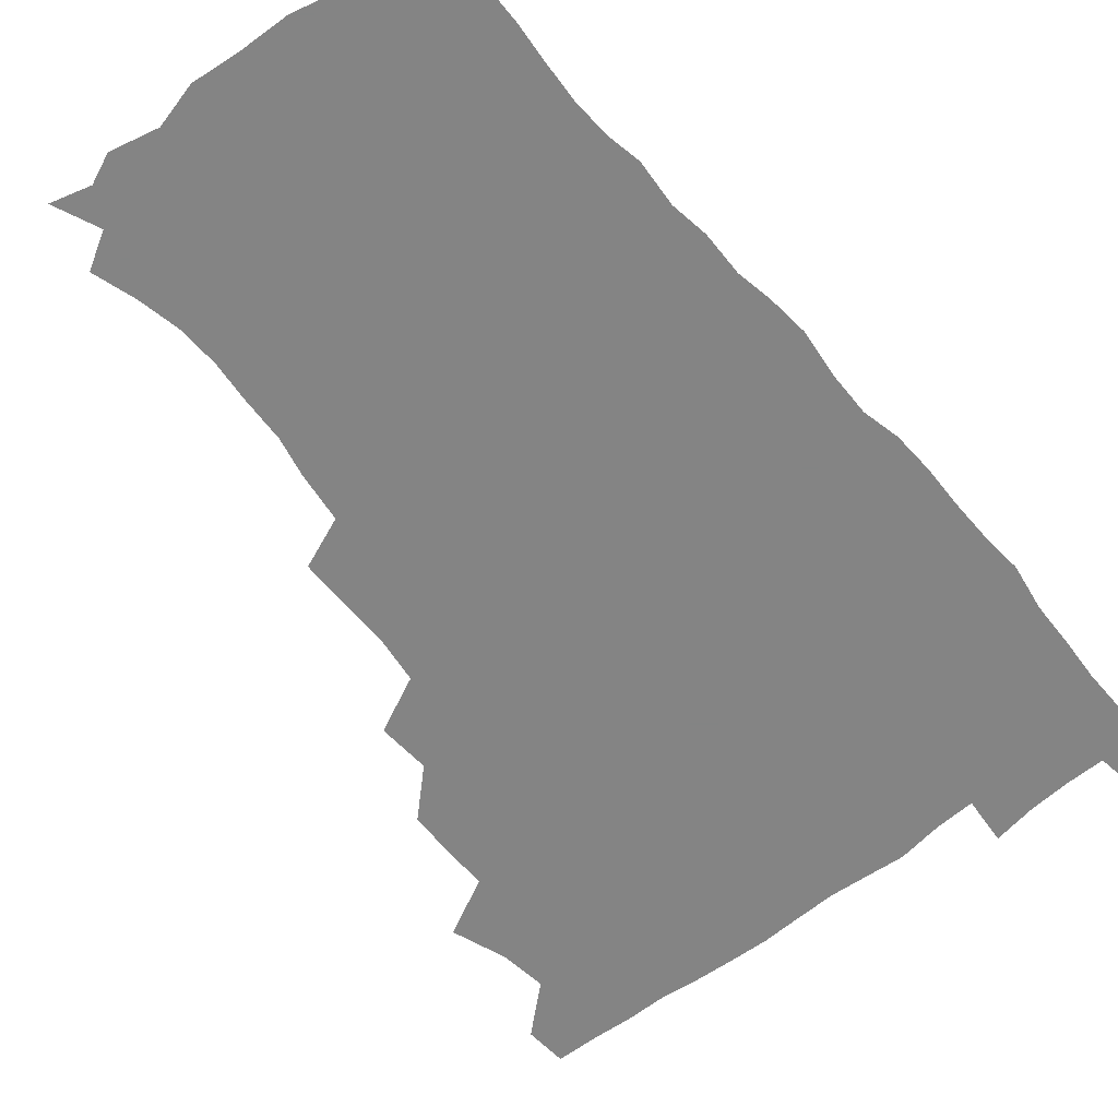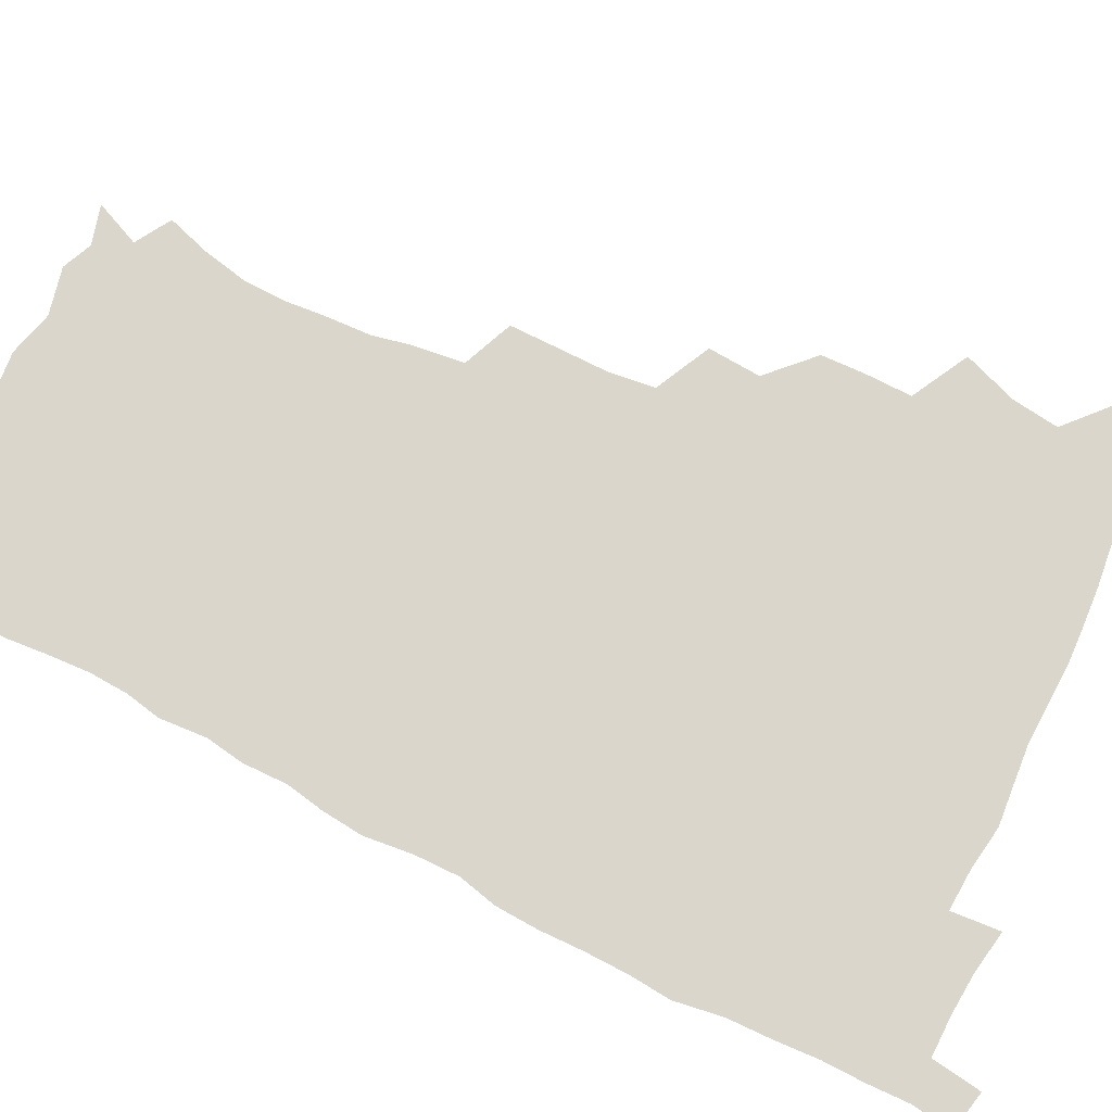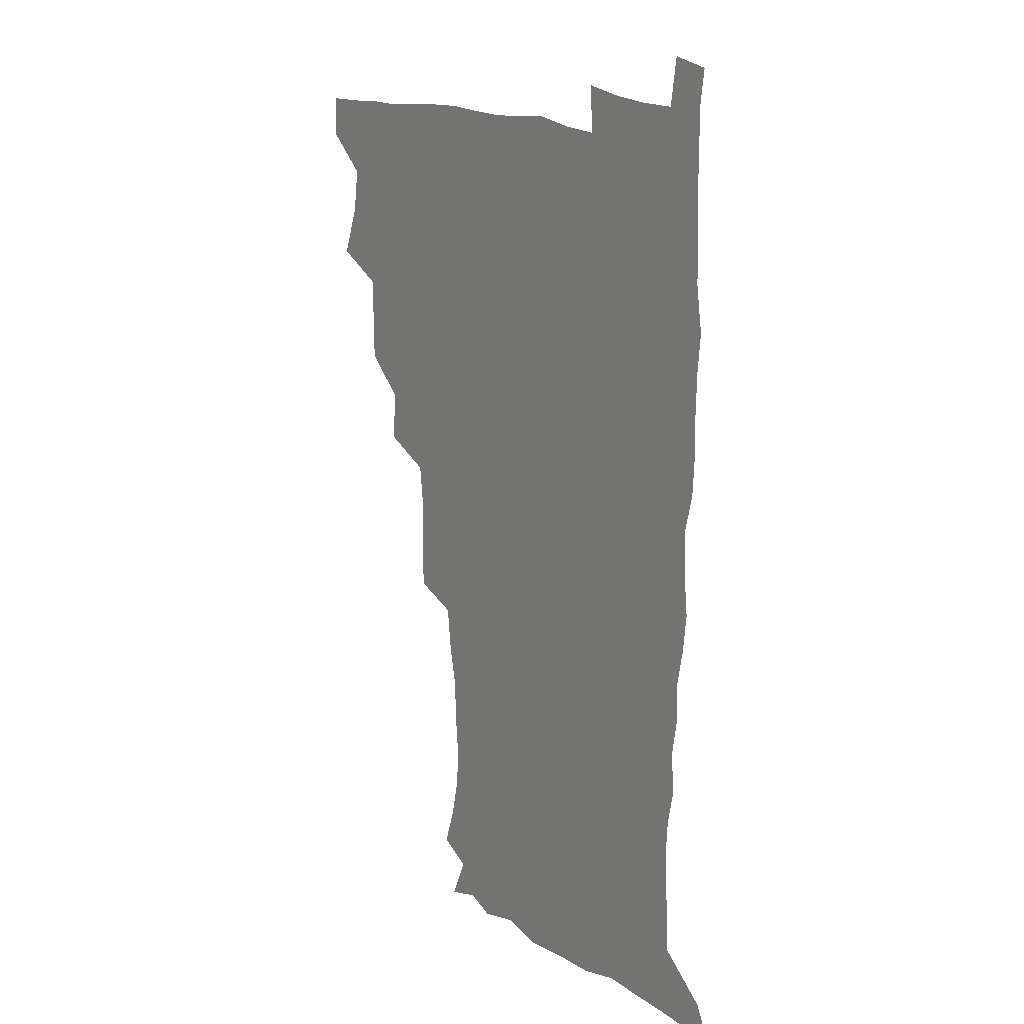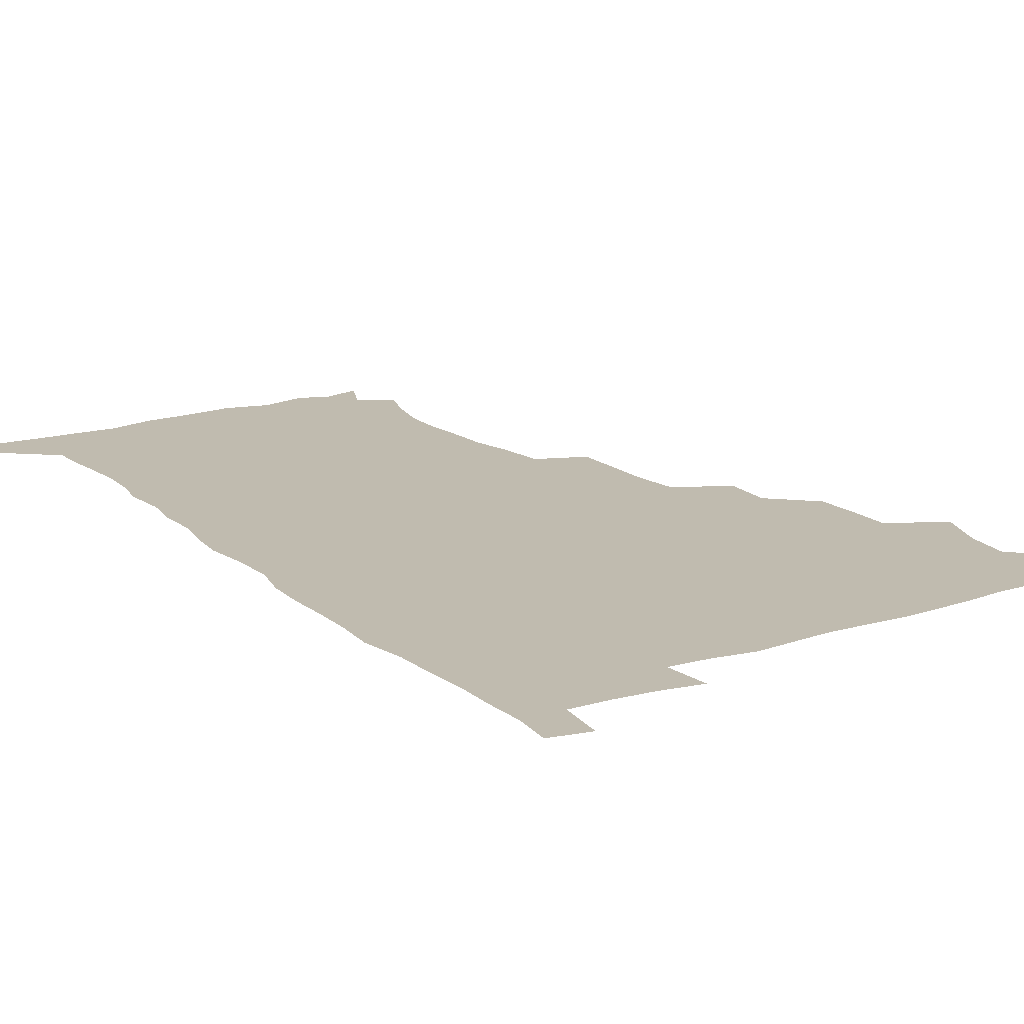
<metadata>
{"format":"obj","ext":"obj","renderer":"f3d","projection":"perspective","resolution":1024,"background":"white","views":[{"elev":-61.3,"azim":38.8,"up":"+Z"},{"elev":73.9,"azim":116.0,"up":"+Z"},{"elev":16.8,"azim":52.7,"up":"+Y"},{"elev":16.1,"azim":147.3,"up":"+Z"}]}
</metadata>
<code>
v 480 508.6 0
v 481.2 524.1 0
v 487.1 456.6 0
v 494.5 476.2 0
v 496.9 493.4 0
v 497.6 509 0
v 496.8 524.3 0
v 508.1 412.3 0
v 507.7 428.6 0
v 508.1 445.4 0
v 511.8 463.6 0
v 512.6 479 0
v 514.3 494.7 0
v 513.5 509.4 0
v 511.9 525.3 0
v 522.4 377.6 0
v 523.9 397 0
v 525.8 415.9 0
v 527 433.2 0
v 526.1 448.5 0
v 527.5 464.4 0
v 528.4 479.7 0
v 529.6 495 0
v 528.4 509.9 0
v 527.2 525.2 0
v 544.2 314.3 0
v 544.4 331.9 0
v 544.7 350.4 0
v 542.8 367.7 0
v 541.7 385.2 0
v 544.3 404.9 0
v 542 418.9 0
v 545.7 437.8 0
v 545.4 452 0
v 544.4 466.2 0
v 544.8 481 0
v 544.7 495.3 0
v 543.6 509.8 0
v 541.7 526.8 0
v 560.2 194.3 0
v 565.3 209.9 0
v 569 226.5 0
v 569.6 241.8 0
v 568.4 256.3 0
v 567.8 273.6 0
v 564.9 288.2 0
v 562.8 306.6 0
v 561.5 324 0
v 560.9 341 0
v 559.7 356.9 0
v 559.2 374 0
v 558.7 390.3 0
v 559.3 407.2 0
v 558.6 422.1 0
v 559.7 437.8 0
v 560.3 453 0
v 560.4 467.5 0
v 560 481.6 0
v 559.1 495.8 0
v 558 510.7 0
v 556.1 527.7 0
v 565.8 170 0
v 573.2 186.6 0
v 573.6 197.9 0
v 581.2 219.9 0
v 582.2 235.3 0
v 582.2 250.5 0
v 581.4 265.9 0
v 579.7 280.3 0
v 578.7 297.9 0
v 577.8 315.1 0
v 577 331.4 0
v 575.5 345.9 0
v 574.8 361.8 0
v 574.1 377.4 0
v 573.9 393.2 0
v 574.6 409.6 0
v 575.1 424.8 0
v 574.9 439.1 0
v 575.1 453.9 0
v 574.7 467.9 0
v 574.1 482 0
v 573.7 496 0
v 572.9 510.3 0
v 570.6 528.3 0
v 580.5 174.1 0
v 585.8 188.8 0
v 589.6 205.4 0
v 595.1 226.9 0
v 595.1 241.6 0
v 595.2 257.1 0
v 594.2 271.9 0
v 592.4 285.2 0
v 591.9 302.3 0
v 590.9 317.6 0
v 590.4 333.9 0
v 590 349.8 0
v 589.1 364.5 0
v 589.2 381 0
v 589.2 396.3 0
v 589.1 410.8 0
v 590 426.6 0
v 589 439.6 0
v 589.5 454.4 0
v 589.8 468.4 0
v 588.4 482.5 0
v 587.9 496.4 0
v 587.2 510.8 0
v 585.4 527.5 0
v 591.4 169.3 0
v 603.2 196.6 0
v 606.6 215 0
v 607.4 229.6 0
v 606.5 241.5 0
v 607.2 260.1 0
v 606.5 274.8 0
v 606 290.9 0
v 605.2 305.7 0
v 604.6 320.3 0
v 604 336 0
v 603.8 351.8 0
v 603 365.4 0
v 602.9 380.6 0
v 602.7 395.4 0
v 603.2 411.9 0
v 603.3 426.4 0
v 603 439.9 0
v 603.5 454.6 0
v 603.6 468.6 0
v 603.1 482.6 0
v 602 497.2 0
v 601.6 511.4 0
v 600.2 527.1 0
v 609 173.4 0
v 617.1 198.3 0
v 619.2 215.6 0
v 620 232 0
v 620.1 247.1 0
v 619.7 261.4 0
v 619.2 276.3 0
v 618.7 291.5 0
v 617.9 305.8 0
v 618.1 324.3 0
v 617.7 338 0
v 617.4 353.2 0
v 616.6 366.2 0
v 617 382.4 0
v 617.1 397.6 0
v 617.1 412.5 0
v 617 426.3 0
v 617.2 440.6 0
v 617.8 455.5 0
v 617.5 468.9 0
v 617.7 482.7 0
v 617.7 496.5 0
v 616.7 510.9 0
v 614.5 528.1 0
v 625.5 169.1 0
v 630.7 196.7 0
v 632.2 216.3 0
v 632.7 233.6 0
v 632.6 248 0
v 632.5 263.5 0
v 632 278.5 0
v 631.7 293.7 0
v 631.5 308.5 0
v 631.3 322.8 0
v 630.9 338.2 0
v 630.7 353.4 0
v 630.8 369.2 0
v 630.7 382.7 0
v 630.7 397.9 0
v 630.8 413.1 0
v 630.9 426.5 0
v 630.9 440.7 0
v 631.4 455.1 0
v 631.6 468.8 0
v 631.8 482.7 0
v 632 496.4 0
v 631.1 511.3 0
v 628.8 529.2 0
v 643.9 170.8 0
v 645.1 195.7 0
v 645.3 216.5 0
v 645.3 233.4 0
v 645.3 247.4 0
v 645.1 263.6 0
v 645 277.2 0
v 644.5 292.8 0
v 644.2 310.8 0
v 644.5 323 0
v 644.4 336.8 0
v 644.1 353 0
v 644.1 368.3 0
v 644.2 383.7 0
v 644.4 397.9 0
v 644.7 411.9 0
v 644.6 427 0
v 644.5 441.6 0
v 645.4 454.8 0
v 645.6 468.5 0
v 645.8 482.8 0
v 646 496.7 0
v 645.8 511 0
v 644.9 526.7 0
v 661.9 171.4 0
v 659.8 195.6 0
v 658.7 214.5 0
v 658 232.1 0
v 658.5 244.7 0
v 657.6 263 0
v 657.6 278 0
v 657.4 293.3 0
v 657.3 308.6 0
v 657.4 323.2 0
v 657.5 337 0
v 657.3 353.7 0
v 657.5 367.9 0
v 658.5 381.1 0
v 657.9 397.2 0
v 658.5 411.1 0
v 658.7 425.8 0
v 659.6 439.5 0
v 659.3 454.7 0
v 659.6 468.6 0
v 659.9 482.5 0
v 660 496.7 0
v 660.3 510.8 0
v 660.1 525.8 0
v 658.8 543.6 0
v 678.8 175.3 0
v 674.5 194.8 0
v 672 213.8 0
v 671 230.1 0
v 671 244.7 0
v 670.7 260.2 0
v 670.2 276.8 0
v 670.6 291 0
v 669.9 308 0
v 670.4 322 0
v 670.4 337.3 0
v 671.3 351 0
v 671.1 366.2 0
v 671.8 380.3 0
v 673.2 393.7 0
v 672.6 409.4 0
v 672.8 424.6 0
v 673.5 438.7 0
v 672.7 454.8 0
v 673.6 468.2 0
v 674 482.4 0
v 674.4 496.5 0
v 674.6 510.8 0
v 674.7 525.6 0
v 674.8 540.8 0
v 695.4 174.5 0
v 689.2 193.1 0
v 685.7 211.1 0
v 684.1 227.5 0
v 684 241.8 0
v 683.5 257.7 0
v 683.7 272.6 0
v 683.9 287.8 0
v 684 303.1 0
v 683.4 319.8 0
v 684.5 333.6 0
v 685.4 347.7 0
v 685.7 362.5 0
v 685.7 378 0
v 687.3 391.4 0
v 685.3 410.1 0
v 687.8 422.5 0
v 688 437.2 0
v 688.1 452.2 0
v 688.3 466.9 0
v 688.6 481.5 0
v 688.8 496.2 0
v 689 510.6 0
v 689.5 525.1 0
v 690 539.6 0
v 710.5 174.2 0
v 703.9 190.8 0
v 699.3 208 0
v 698.3 222.2 0
v 697.5 237 0
v 697 252.4 0
v 696.5 268.7 0
v 697.7 282.8 0
v 697.9 298.1 0
v 697.8 314.2 0
v 699 328.5 0
v 700.9 342.2 0
v 699.4 359.7 0
v 699.8 374.5 0
v 702.6 387.6 0
v 701.6 404.9 0
v 701.9 420 0
v 703.7 434 0
v 702.4 450.6 0
v 703.1 465.2 0
v 703.4 480.2 0
v 704.3 494.8 0
v 703.8 510.1 0
v 704.7 524.8 0
v 704.6 539.4 0
v 707.3 557.6 0
v 725 173.3 0
v 716.3 190.7 0
v 712.9 203.5 0
v 712.9 215.3 0
v 711.8 229.7 0
v 711 245 0
v 711.9 259.3 0
v 714.5 272.1 0
v 713.5 289.3 0
v 715.8 303.3 0
v 715.6 319.6 0
v 718.3 333.4 0
v 719.9 348.4 0
v 718.1 366 0
v 718.1 382.4 0
v 721.4 396.4 0
v 722.3 411.9 0
v 722.1 428 0
v 722.5 443.8 0
v 723.9 458.9 0
v 721.3 476.5 0
v 721.1 492.5 0
v 720.2 508.9 0
v 720.6 524.3 0
v 720.2 539.5 0
v 722.2 554.5 0
v 739.5 171.4 0
v 732 187 0
f 5 6 1
f 1 6 2
f 6 7 2
f 10 11 3
f 3 11 4
f 11 12 4
f 4 12 5
f 12 13 5
f 5 13 6
f 13 14 6
f 6 14 7
f 14 15 7
f 17 18 8
f 8 18 9
f 18 19 9
f 9 19 10
f 19 20 10
f 10 20 11
f 20 21 11
f 11 21 12
f 21 22 12
f 12 22 13
f 22 23 13
f 13 23 14
f 23 24 14
f 14 24 15
f 24 25 15
f 29 30 16
f 16 30 17
f 30 31 17
f 17 31 18
f 31 32 18
f 18 32 19
f 32 33 19
f 19 33 20
f 33 34 20
f 20 34 21
f 34 35 21
f 21 35 22
f 35 36 22
f 22 36 23
f 36 37 23
f 23 37 24
f 37 38 24
f 24 38 25
f 38 39 25
f 47 48 26
f 26 48 27
f 48 49 27
f 27 49 28
f 49 50 28
f 28 50 29
f 50 51 29
f 29 51 30
f 51 52 30
f 30 52 31
f 52 53 31
f 31 53 32
f 53 54 32
f 32 54 33
f 54 55 33
f 33 55 34
f 55 56 34
f 34 56 35
f 56 57 35
f 35 57 36
f 57 58 36
f 36 58 37
f 58 59 37
f 37 59 38
f 59 60 38
f 38 60 39
f 60 61 39
f 63 64 40
f 40 64 41
f 64 65 41
f 41 65 42
f 65 66 42
f 42 66 43
f 66 67 43
f 43 67 44
f 67 68 44
f 44 68 45
f 68 69 45
f 45 69 46
f 69 70 46
f 46 70 47
f 70 71 47
f 47 71 48
f 71 72 48
f 48 72 49
f 72 73 49
f 49 73 50
f 73 74 50
f 50 74 51
f 74 75 51
f 51 75 52
f 75 76 52
f 52 76 53
f 76 77 53
f 53 77 54
f 77 78 54
f 54 78 55
f 78 79 55
f 55 79 56
f 79 80 56
f 56 80 57
f 80 81 57
f 57 81 58
f 81 82 58
f 58 82 59
f 82 83 59
f 59 83 60
f 83 84 60
f 60 84 61
f 84 85 61
f 62 86 63
f 86 87 63
f 63 87 64
f 87 88 64
f 64 88 65
f 88 89 65
f 65 89 66
f 89 90 66
f 66 90 67
f 90 91 67
f 67 91 68
f 91 92 68
f 68 92 69
f 92 93 69
f 69 93 70
f 93 94 70
f 70 94 71
f 94 95 71
f 71 95 72
f 95 96 72
f 72 96 73
f 96 97 73
f 73 97 74
f 97 98 74
f 74 98 75
f 98 99 75
f 75 99 76
f 99 100 76
f 76 100 77
f 100 101 77
f 77 101 78
f 101 102 78
f 78 102 79
f 102 103 79
f 79 103 80
f 103 104 80
f 80 104 81
f 104 105 81
f 81 105 82
f 105 106 82
f 82 106 83
f 106 107 83
f 83 107 84
f 107 108 84
f 84 108 85
f 108 109 85
f 86 110 87
f 110 111 87
f 87 111 88
f 111 112 88
f 88 112 89
f 112 113 89
f 89 113 90
f 113 114 90
f 90 114 91
f 114 115 91
f 91 115 92
f 115 116 92
f 92 116 93
f 116 117 93
f 93 117 94
f 117 118 94
f 94 118 95
f 118 119 95
f 95 119 96
f 119 120 96
f 96 120 97
f 120 121 97
f 97 121 98
f 121 122 98
f 98 122 99
f 122 123 99
f 99 123 100
f 123 124 100
f 100 124 101
f 124 125 101
f 101 125 102
f 125 126 102
f 102 126 103
f 126 127 103
f 103 127 104
f 127 128 104
f 104 128 105
f 128 129 105
f 105 129 106
f 129 130 106
f 106 130 107
f 130 131 107
f 107 131 108
f 131 132 108
f 108 132 109
f 132 133 109
f 110 134 111
f 134 135 111
f 111 135 112
f 135 136 112
f 112 136 113
f 136 137 113
f 113 137 114
f 137 138 114
f 114 138 115
f 138 139 115
f 115 139 116
f 139 140 116
f 116 140 117
f 140 141 117
f 117 141 118
f 141 142 118
f 118 142 119
f 142 143 119
f 119 143 120
f 143 144 120
f 120 144 121
f 144 145 121
f 121 145 122
f 145 146 122
f 122 146 123
f 146 147 123
f 123 147 124
f 147 148 124
f 124 148 125
f 148 149 125
f 125 149 126
f 149 150 126
f 126 150 127
f 150 151 127
f 127 151 128
f 151 152 128
f 128 152 129
f 152 153 129
f 129 153 130
f 153 154 130
f 130 154 131
f 154 155 131
f 131 155 132
f 155 156 132
f 132 156 133
f 156 157 133
f 134 158 135
f 158 159 135
f 135 159 136
f 159 160 136
f 136 160 137
f 160 161 137
f 137 161 138
f 161 162 138
f 138 162 139
f 162 163 139
f 139 163 140
f 163 164 140
f 140 164 141
f 164 165 141
f 141 165 142
f 165 166 142
f 142 166 143
f 166 167 143
f 143 167 144
f 167 168 144
f 144 168 145
f 168 169 145
f 145 169 146
f 169 170 146
f 146 170 147
f 170 171 147
f 147 171 148
f 171 172 148
f 148 172 149
f 172 173 149
f 149 173 150
f 173 174 150
f 150 174 151
f 174 175 151
f 151 175 152
f 175 176 152
f 152 176 153
f 176 177 153
f 153 177 154
f 177 178 154
f 154 178 155
f 178 179 155
f 155 179 156
f 179 180 156
f 156 180 157
f 180 181 157
f 158 182 159
f 182 183 159
f 159 183 160
f 183 184 160
f 160 184 161
f 184 185 161
f 161 185 162
f 185 186 162
f 162 186 163
f 186 187 163
f 163 187 164
f 187 188 164
f 164 188 165
f 188 189 165
f 165 189 166
f 189 190 166
f 166 190 167
f 190 191 167
f 167 191 168
f 191 192 168
f 168 192 169
f 192 193 169
f 169 193 170
f 193 194 170
f 170 194 171
f 194 195 171
f 171 195 172
f 195 196 172
f 172 196 173
f 196 197 173
f 173 197 174
f 197 198 174
f 174 198 175
f 198 199 175
f 175 199 176
f 199 200 176
f 176 200 177
f 200 201 177
f 177 201 178
f 201 202 178
f 178 202 179
f 202 203 179
f 179 203 180
f 203 204 180
f 180 204 181
f 204 205 181
f 182 206 183
f 206 207 183
f 183 207 184
f 207 208 184
f 184 208 185
f 208 209 185
f 185 209 186
f 209 210 186
f 186 210 187
f 210 211 187
f 187 211 188
f 211 212 188
f 188 212 189
f 212 213 189
f 189 213 190
f 213 214 190
f 190 214 191
f 214 215 191
f 191 215 192
f 215 216 192
f 192 216 193
f 216 217 193
f 193 217 194
f 217 218 194
f 194 218 195
f 218 219 195
f 195 219 196
f 219 220 196
f 196 220 197
f 220 221 197
f 197 221 198
f 221 222 198
f 198 222 199
f 222 223 199
f 199 223 200
f 223 224 200
f 200 224 201
f 224 225 201
f 201 225 202
f 225 226 202
f 202 226 203
f 226 227 203
f 203 227 204
f 227 228 204
f 204 228 205
f 228 229 205
f 206 231 207
f 231 232 207
f 207 232 208
f 232 233 208
f 208 233 209
f 233 234 209
f 209 234 210
f 234 235 210
f 210 235 211
f 235 236 211
f 211 236 212
f 236 237 212
f 212 237 213
f 237 238 213
f 213 238 214
f 238 239 214
f 214 239 215
f 239 240 215
f 215 240 216
f 240 241 216
f 216 241 217
f 241 242 217
f 217 242 218
f 242 243 218
f 218 243 219
f 243 244 219
f 219 244 220
f 244 245 220
f 220 245 221
f 245 246 221
f 221 246 222
f 246 247 222
f 222 247 223
f 247 248 223
f 223 248 224
f 248 249 224
f 224 249 225
f 249 250 225
f 225 250 226
f 250 251 226
f 226 251 227
f 251 252 227
f 227 252 228
f 252 253 228
f 228 253 229
f 253 254 229
f 229 254 230
f 254 255 230
f 231 256 232
f 256 257 232
f 232 257 233
f 257 258 233
f 233 258 234
f 258 259 234
f 234 259 235
f 259 260 235
f 235 260 236
f 260 261 236
f 236 261 237
f 261 262 237
f 237 262 238
f 262 263 238
f 238 263 239
f 263 264 239
f 239 264 240
f 264 265 240
f 240 265 241
f 265 266 241
f 241 266 242
f 266 267 242
f 242 267 243
f 267 268 243
f 243 268 244
f 268 269 244
f 244 269 245
f 269 270 245
f 245 270 246
f 270 271 246
f 246 271 247
f 271 272 247
f 247 272 248
f 272 273 248
f 248 273 249
f 273 274 249
f 249 274 250
f 274 275 250
f 250 275 251
f 275 276 251
f 251 276 252
f 276 277 252
f 252 277 253
f 277 278 253
f 253 278 254
f 278 279 254
f 254 279 255
f 279 280 255
f 256 281 257
f 281 282 257
f 257 282 258
f 282 283 258
f 258 283 259
f 283 284 259
f 259 284 260
f 284 285 260
f 260 285 261
f 285 286 261
f 261 286 262
f 286 287 262
f 262 287 263
f 287 288 263
f 263 288 264
f 288 289 264
f 264 289 265
f 289 290 265
f 265 290 266
f 290 291 266
f 266 291 267
f 291 292 267
f 267 292 268
f 292 293 268
f 268 293 269
f 293 294 269
f 269 294 270
f 294 295 270
f 270 295 271
f 295 296 271
f 271 296 272
f 296 297 272
f 272 297 273
f 297 298 273
f 273 298 274
f 298 299 274
f 274 299 275
f 299 300 275
f 275 300 276
f 300 301 276
f 276 301 277
f 301 302 277
f 277 302 278
f 302 303 278
f 278 303 279
f 303 304 279
f 279 304 280
f 304 305 280
f 281 307 282
f 307 308 282
f 282 308 283
f 308 309 283
f 283 309 284
f 309 310 284
f 284 310 285
f 310 311 285
f 285 311 286
f 311 312 286
f 286 312 287
f 312 313 287
f 287 313 288
f 313 314 288
f 288 314 289
f 314 315 289
f 289 315 290
f 315 316 290
f 290 316 291
f 316 317 291
f 291 317 292
f 317 318 292
f 292 318 293
f 318 319 293
f 293 319 294
f 319 320 294
f 294 320 295
f 320 321 295
f 295 321 296
f 321 322 296
f 296 322 297
f 322 323 297
f 297 323 298
f 323 324 298
f 298 324 299
f 324 325 299
f 299 325 300
f 325 326 300
f 300 326 301
f 326 327 301
f 301 327 302
f 327 328 302
f 302 328 303
f 328 329 303
f 303 329 304
f 329 330 304
f 304 330 305
f 330 331 305
f 305 331 306
f 331 332 306
f 307 333 308
f 333 334 308
f 308 334 309

</code>
